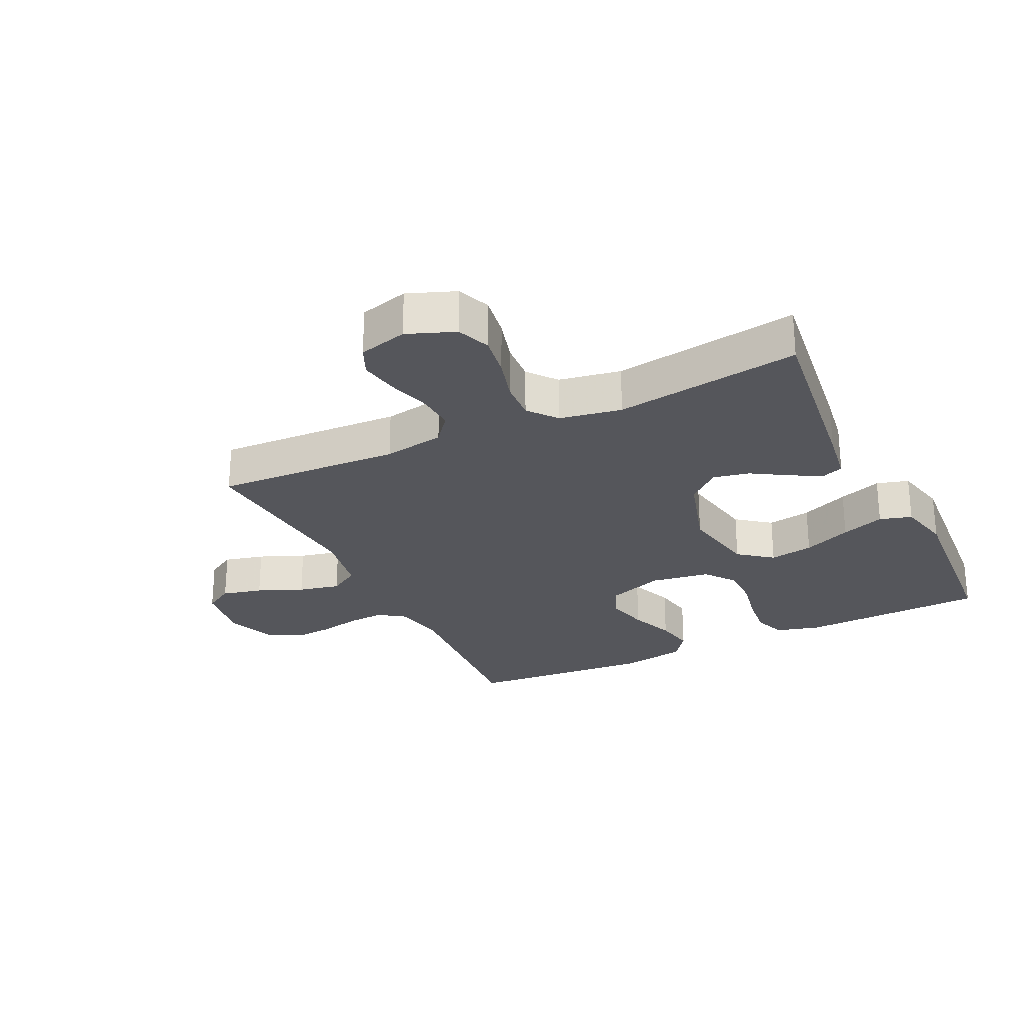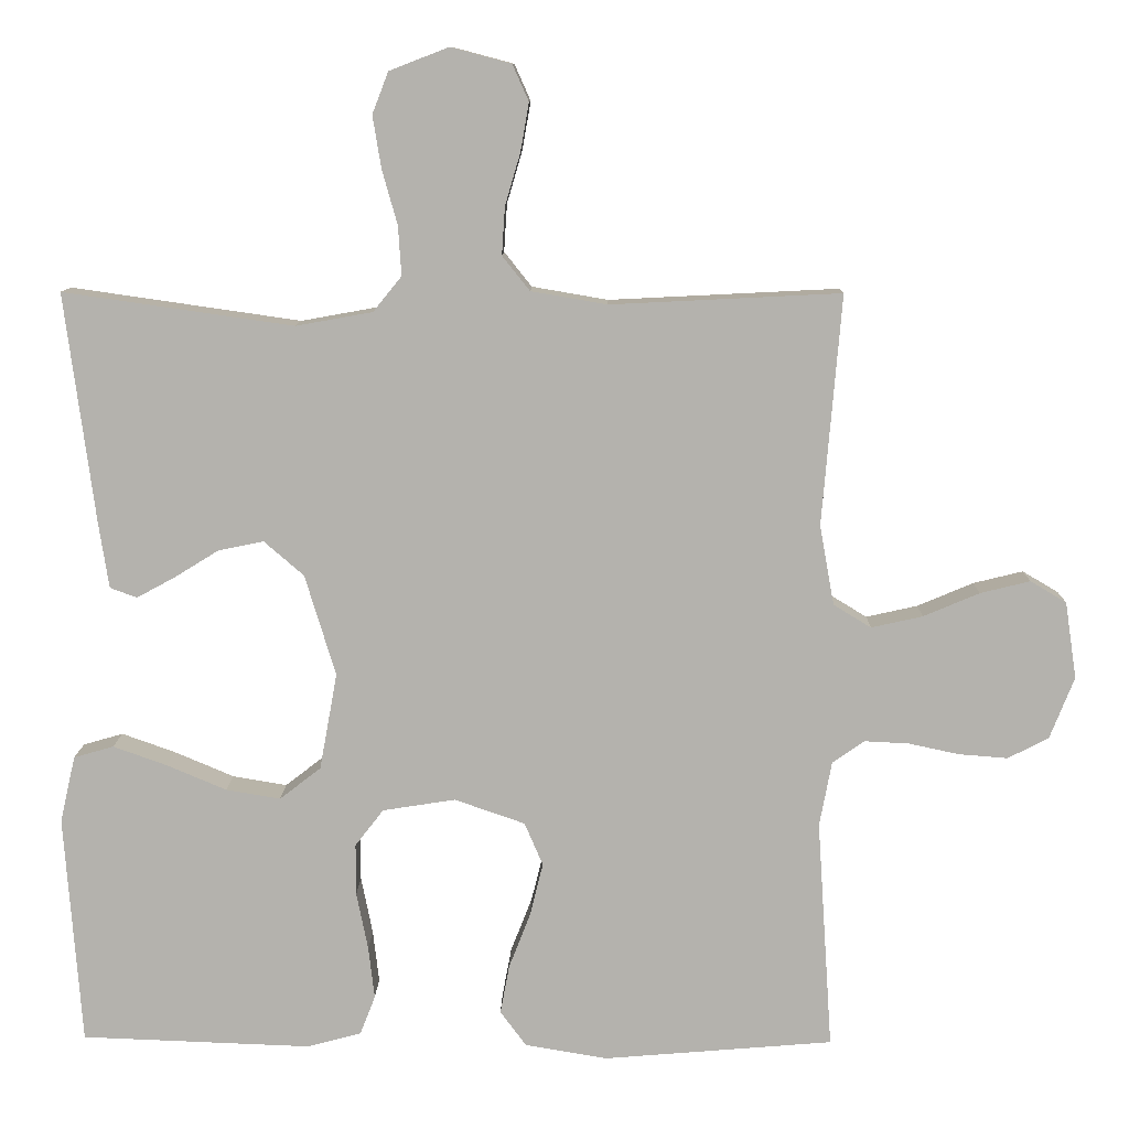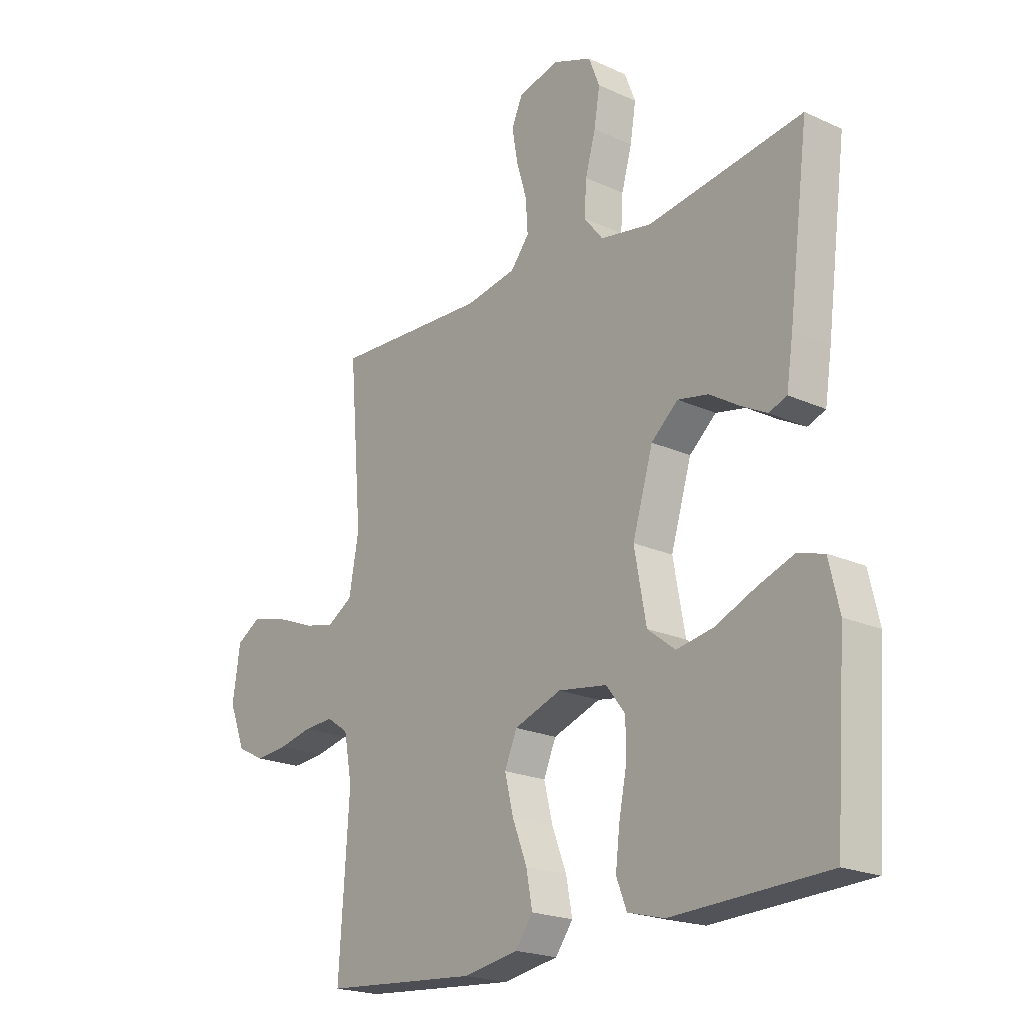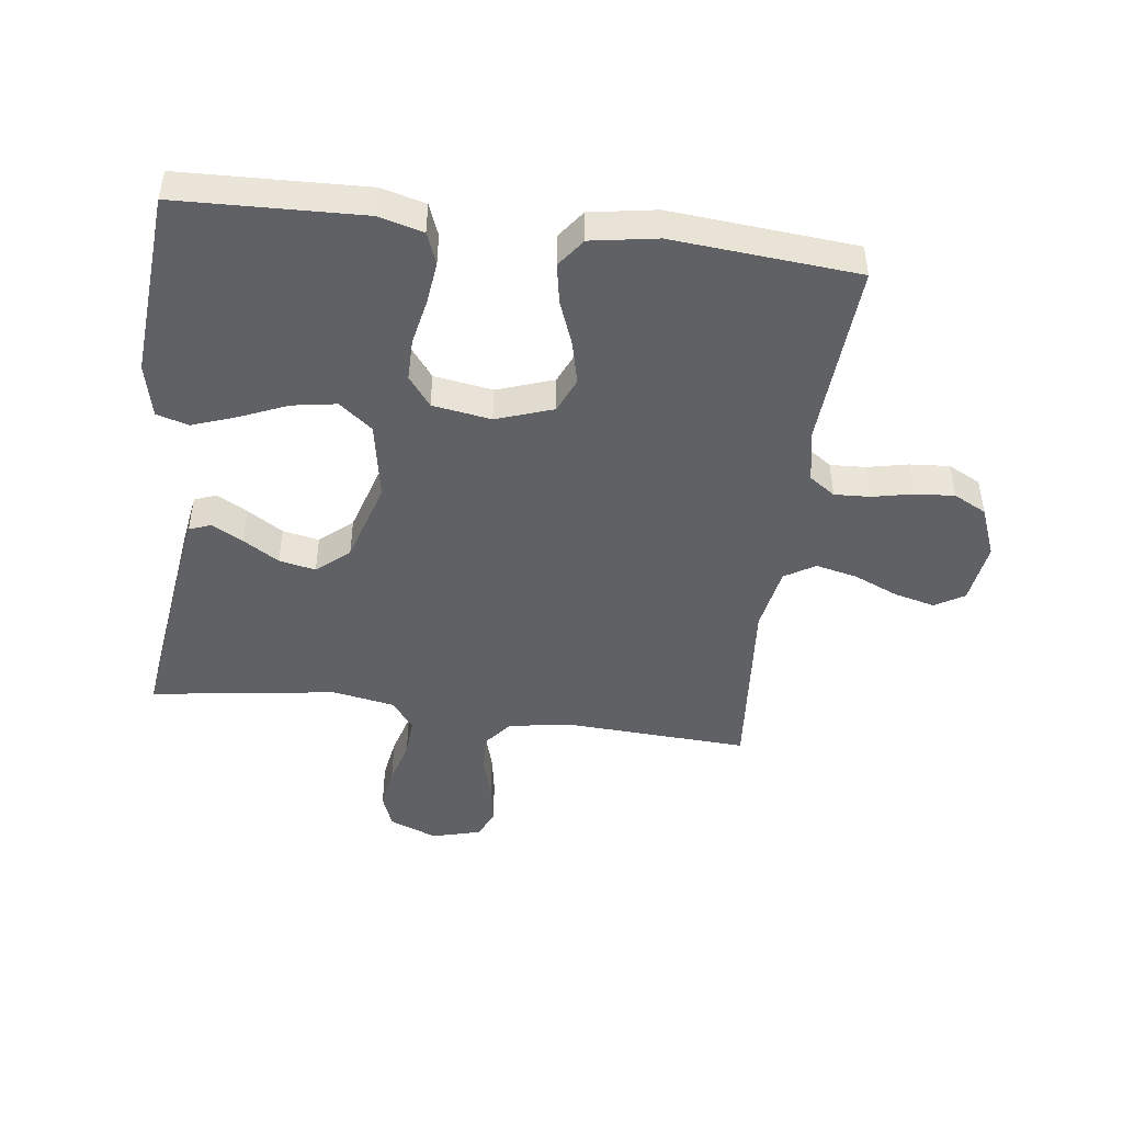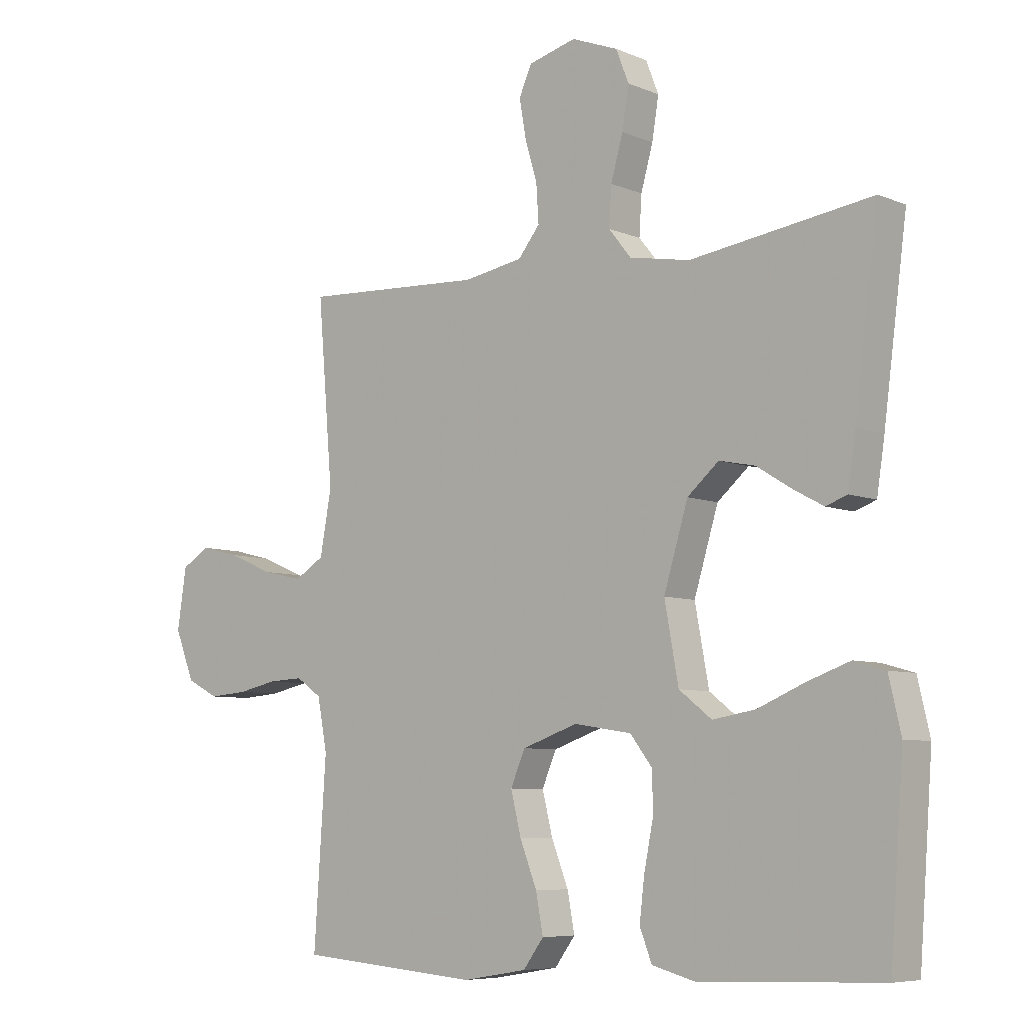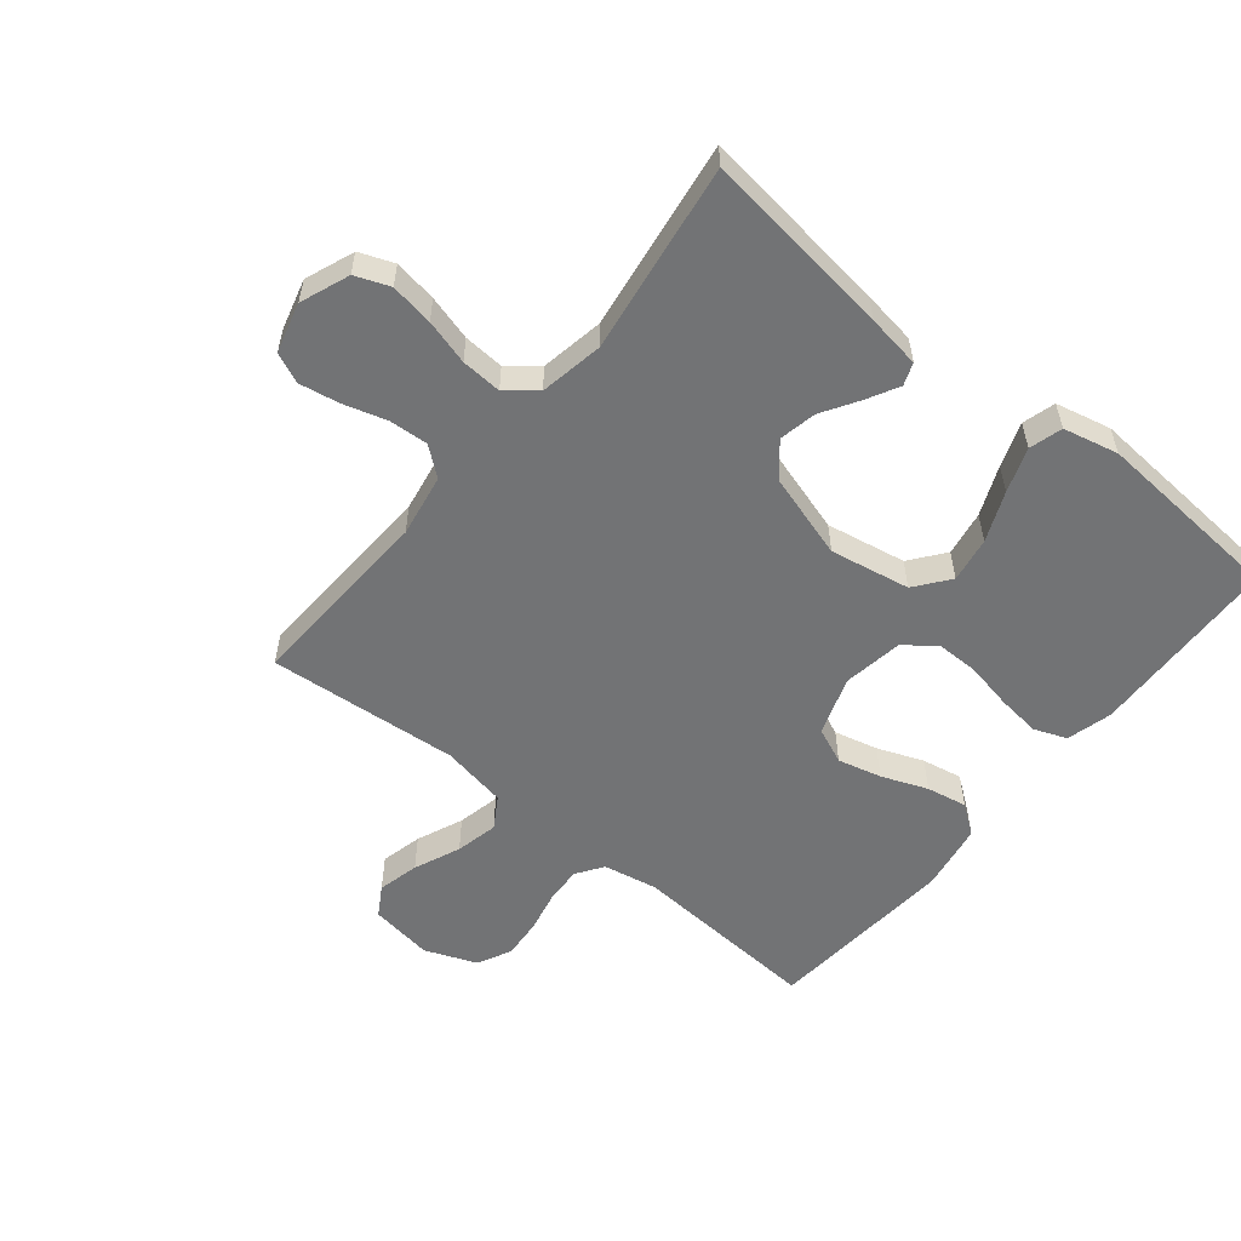
<metadata>
{"format":"obj","ext":"obj","renderer":"f3d","projection":"perspective","resolution":1024,"background":"white","views":[{"elev":-26.2,"azim":25.8,"up":"+Y"},{"elev":10.4,"azim":-178.9,"up":"+Z"},{"elev":-21.0,"azim":50.7,"up":"+Z"},{"elev":-46.7,"azim":172.6,"up":"+Y"},{"elev":-6.9,"azim":40.0,"up":"+Z"},{"elev":-55.8,"azim":50.9,"up":"+Y"}]}
</metadata>
<code>
v -0.5 0.07 0.5
v -0.2 0.07 0.485
v -0.101 0.07 0.502
v -0.065 0.07 0.547
v -0.069 0.07 0.609
v -0.089 0.07 0.677
v -0.1 0.07 0.74
v -0.079 0.07 0.787
v 0 0.07 0.808
v 0.077 0.07 0.778
v 0.098 0.07 0.724
v 0.087 0.07 0.656
v 0.067 0.07 0.585
v 0.063 0.07 0.521
v 0.1 0.07 0.475
v 0.2 0.07 0.457
v 0.5 0.07 0.5
v 0.461 0.07 0.2
v 0.448 0.07 0.115
v 0.413 0.07 0.102
v 0.363 0.07 0.129
v 0.305 0.07 0.165
v 0.246 0.07 0.177
v 0.194 0.07 0.132
v 0.154 0.07 0
v 0.177 0.07 -0.126
v 0.231 0.07 -0.168
v 0.302 0.07 -0.156
v 0.38 0.07 -0.123
v 0.45 0.07 -0.098
v 0.502 0.07 -0.113
v 0.522 0.07 -0.2
v 0.5 0.07 -0.5
v 0.2 0.07 -0.511
v 0.129 0.07 -0.492
v 0.109 0.07 -0.441
v 0.117 0.07 -0.373
v 0.132 0.07 -0.298
v 0.132 0.07 -0.231
v 0.095 0.07 -0.183
v 0 0.07 -0.168
v -0.092 0.07 -0.2
v -0.116 0.07 -0.256
v -0.099 0.07 -0.325
v -0.071 0.07 -0.397
v -0.059 0.07 -0.461
v -0.093 0.07 -0.507
v -0.2 0.07 -0.525
v -0.5 0.07 -0.5
v -0.48 0.07 -0.2
v -0.496 0.07 -0.115
v -0.538 0.07 -0.086
v -0.596 0.07 -0.089
v -0.661 0.07 -0.103
v -0.725 0.07 -0.108
v -0.778 0.07 -0.081
v -0.81 0.07 0
v -0.795 0.07 0.1
v -0.748 0.07 0.128
v -0.683 0.07 0.112
v -0.61 0.07 0.081
v -0.543 0.07 0.066
v -0.494 0.07 0.096
v -0.475 0.07 0.2
v -0.5 0 0.5
v -0.2 0 0.485
v -0.101 0 0.502
v -0.065 0 0.547
v -0.069 0 0.609
v -0.089 0 0.677
v -0.1 0 0.74
v -0.079 0 0.787
v 0 0 0.808
v 0.077 0 0.778
v 0.098 0 0.724
v 0.087 0 0.656
v 0.067 0 0.585
v 0.063 0 0.521
v 0.1 0 0.475
v 0.2 0 0.457
v 0.5 0 0.5
v 0.461 0 0.2
v 0.448 0 0.115
v 0.413 0 0.102
v 0.363 0 0.129
v 0.305 0 0.165
v 0.246 0 0.177
v 0.194 0 0.132
v 0.154 0 0
v 0.177 0 -0.126
v 0.231 0 -0.168
v 0.302 0 -0.156
v 0.38 0 -0.123
v 0.45 0 -0.098
v 0.502 0 -0.113
v 0.522 0 -0.2
v 0.5 0 -0.5
v 0.2 0 -0.511
v 0.129 0 -0.492
v 0.109 0 -0.441
v 0.117 0 -0.373
v 0.132 0 -0.298
v 0.132 0 -0.231
v 0.095 0 -0.183
v 0 0 -0.168
v -0.092 0 -0.2
v -0.116 0 -0.256
v -0.099 0 -0.325
v -0.071 0 -0.397
v -0.059 0 -0.461
v -0.093 0 -0.507
v -0.2 0 -0.525
v -0.5 0 -0.5
v -0.48 0 -0.2
v -0.496 0 -0.115
v -0.538 0 -0.086
v -0.596 0 -0.089
v -0.661 0 -0.103
v -0.725 0 -0.108
v -0.778 0 -0.081
v -0.81 0 0
v -0.795 0 0.1
v -0.748 0 0.128
v -0.683 0 0.112
v -0.61 0 0.081
v -0.543 0 0.066
v -0.494 0 0.096
v -0.475 0 0.2
f 58 59 60 61
f 58 61 62
f 57 58 62
f 56 57 62
f 53 54 55 56
f 52 53 56 62
f 51 52 62 63
f 47 48 49 50
f 44 45 46 47
f 43 44 47 50
f 42 43 50 51
f 35 36 37 38
f 33 34 35 38
f 33 38 39
f 32 33 39 40
f 28 29 30 31
f 28 31 32
f 27 28 32
f 19 20 21 22
f 17 18 19 22
f 16 17 22 23
f 15 16 23 24
f 10 11 12 13
f 10 13 14
f 9 10 14
f 8 9 14
f 5 6 7 8
f 4 5 8 14
f 3 4 14 15
f 64 1 2
f 41 42 51 63
f 27 32 40 41
f 26 27 41 63
f 25 26 63 64
f 15 24 25 64
f 2 3 15 64
f 125 124 123 122
f 126 125 122
f 126 122 121
f 126 121 120
f 120 119 118 117
f 126 120 117 116
f 127 126 116 115
f 114 113 112 111
f 111 110 109 108
f 114 111 108 107
f 115 114 107 106
f 102 101 100 99
f 102 99 98 97
f 103 102 97
f 104 103 97 96
f 95 94 93 92
f 96 95 92
f 96 92 91
f 86 85 84 83
f 86 83 82 81
f 87 86 81 80
f 88 87 80 79
f 77 76 75 74
f 78 77 74
f 78 74 73
f 78 73 72
f 72 71 70 69
f 78 72 69 68
f 79 78 68 67
f 66 65 128
f 127 115 106 105
f 105 104 96 91
f 127 105 91 90
f 128 127 90 89
f 128 89 88 79
f 128 79 67 66
f 1 65 66 2
f 2 66 67 3
f 3 67 68 4
f 4 68 69 5
f 5 69 70 6
f 6 70 71 7
f 7 71 72 8
f 8 72 73 9
f 9 73 74 10
f 10 74 75 11
f 11 75 76 12
f 12 76 77 13
f 13 77 78 14
f 14 78 79 15
f 15 79 80 16
f 16 80 81 17
f 17 81 82 18
f 18 82 83 19
f 19 83 84 20
f 20 84 85 21
f 21 85 86 22
f 22 86 87 23
f 23 87 88 24
f 24 88 89 25
f 25 89 90 26
f 26 90 91 27
f 27 91 92 28
f 28 92 93 29
f 29 93 94 30
f 30 94 95 31
f 31 95 96 32
f 32 96 97 33
f 33 97 98 34
f 34 98 99 35
f 35 99 100 36
f 36 100 101 37
f 37 101 102 38
f 38 102 103 39
f 39 103 104 40
f 40 104 105 41
f 41 105 106 42
f 42 106 107 43
f 43 107 108 44
f 44 108 109 45
f 45 109 110 46
f 46 110 111 47
f 47 111 112 48
f 48 112 113 49
f 49 113 114 50
f 50 114 115 51
f 51 115 116 52
f 52 116 117 53
f 53 117 118 54
f 54 118 119 55
f 55 119 120 56
f 56 120 121 57
f 57 121 122 58
f 58 122 123 59
f 59 123 124 60
f 60 124 125 61
f 61 125 126 62
f 62 126 127 63
f 63 127 128 64
f 64 128 65 1

</code>
